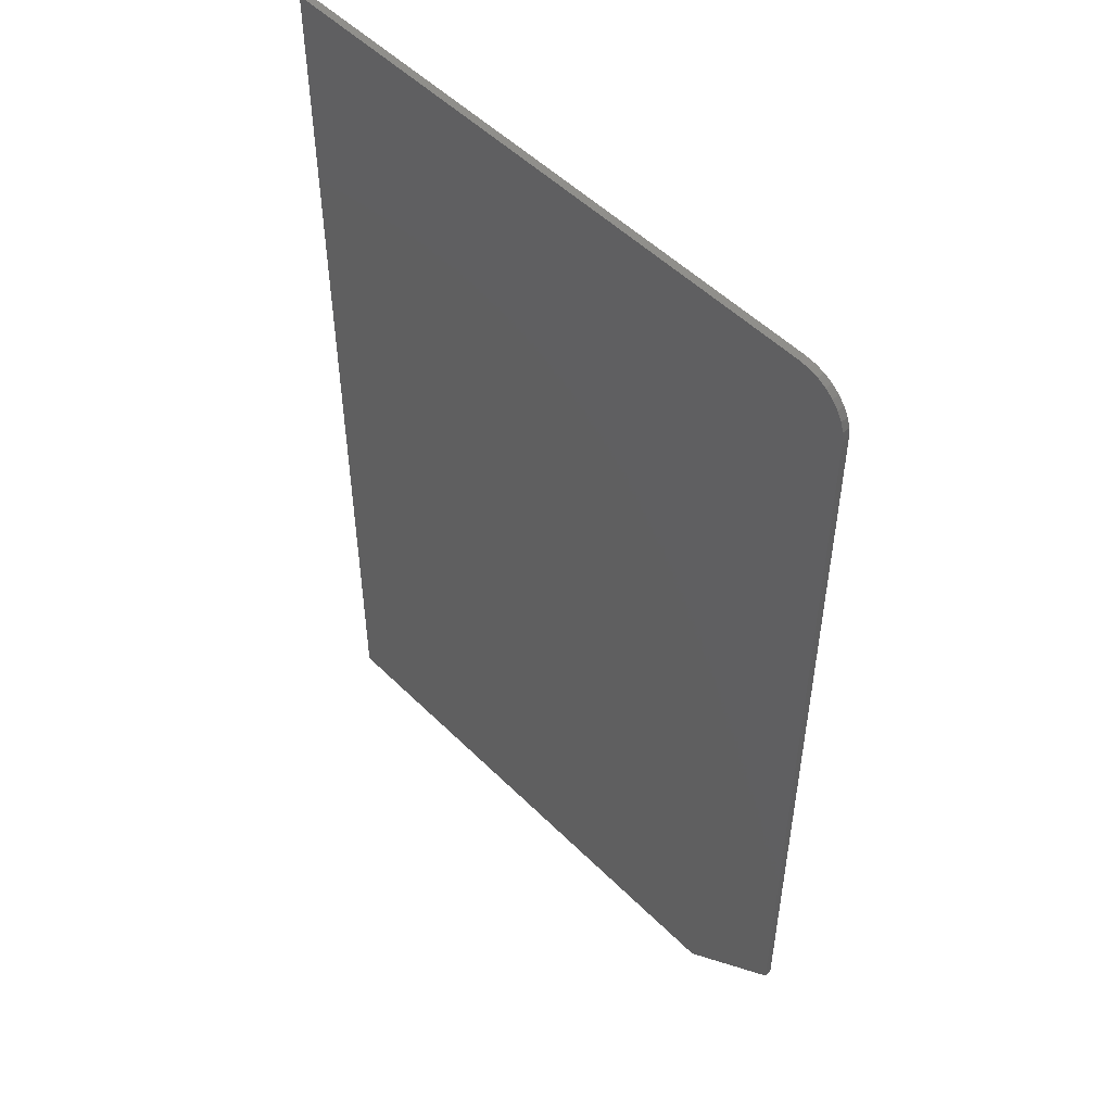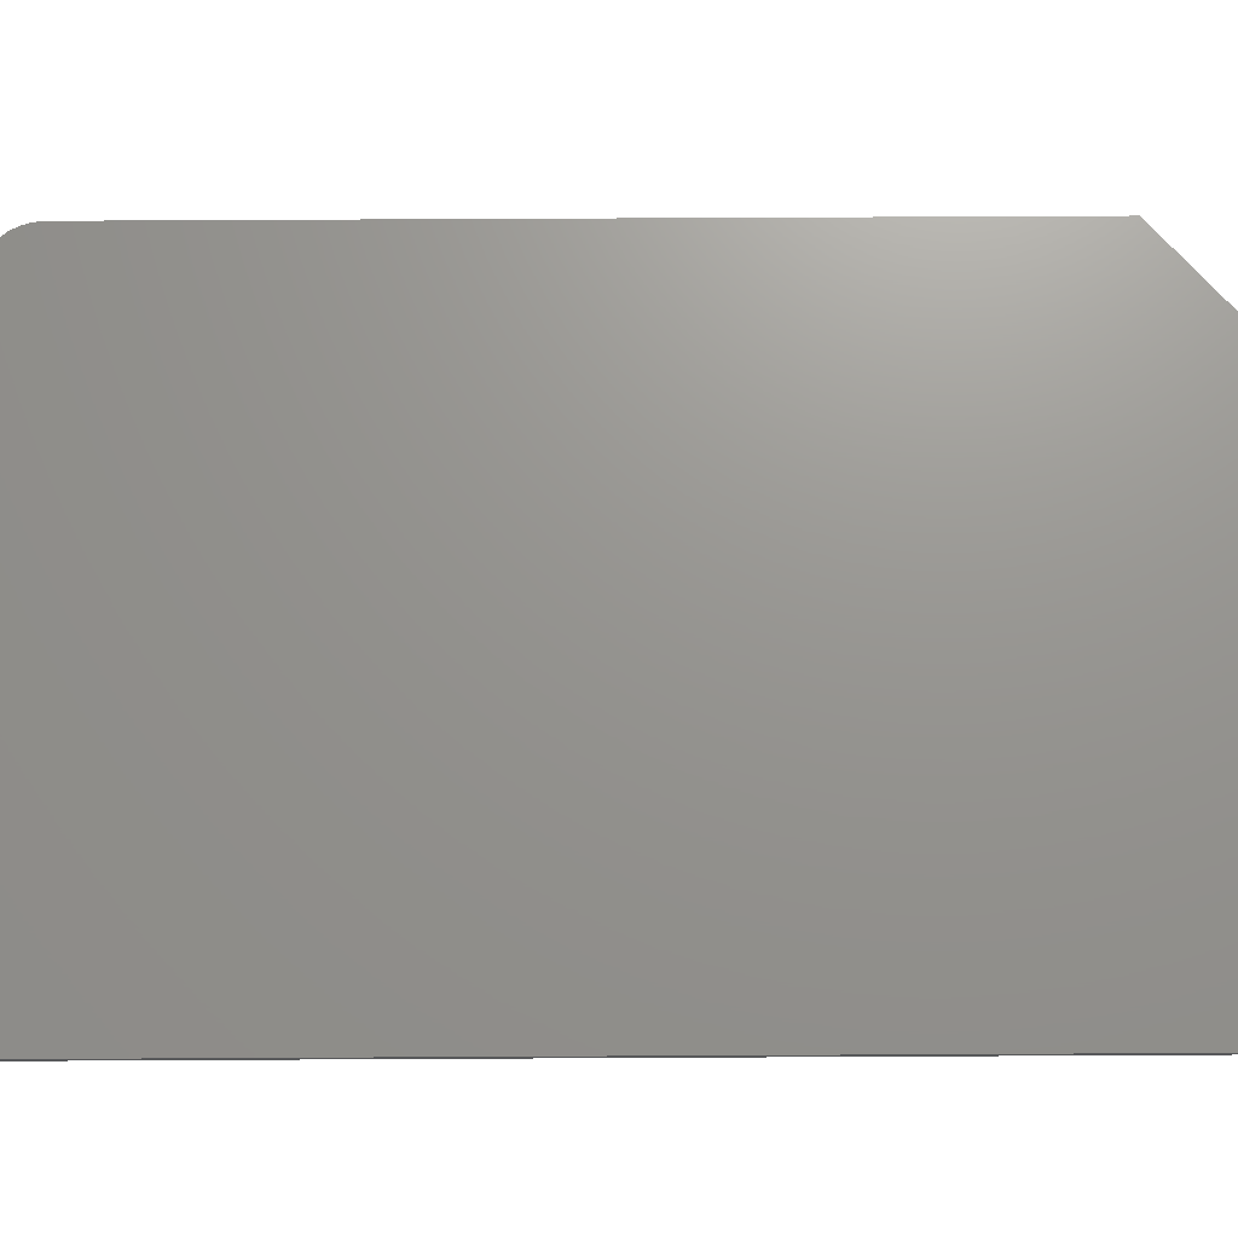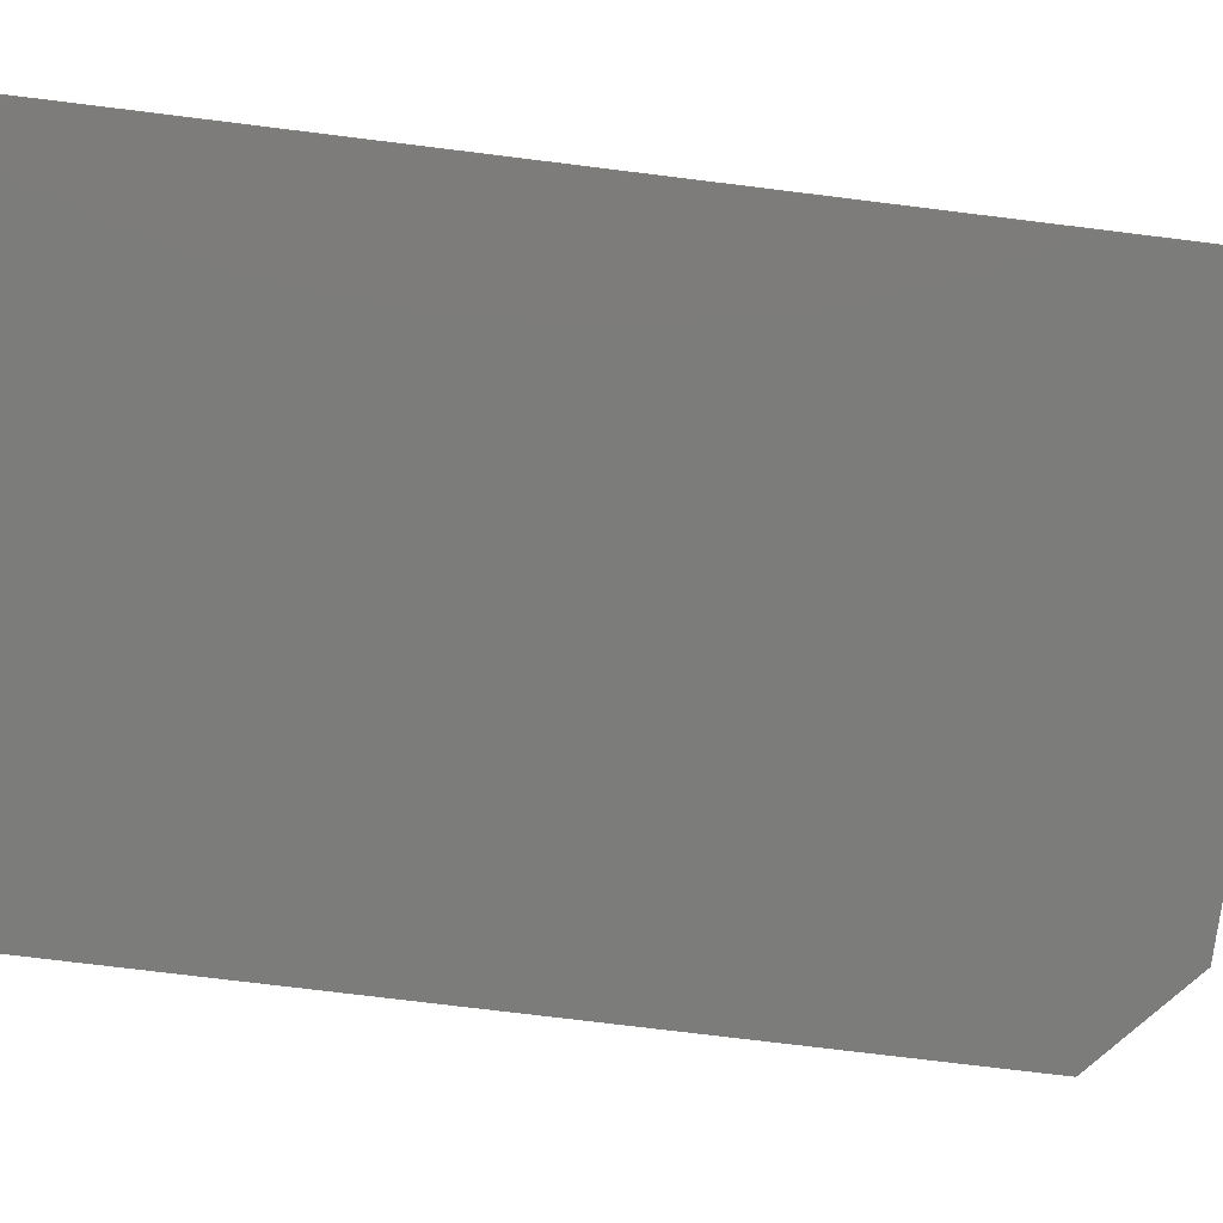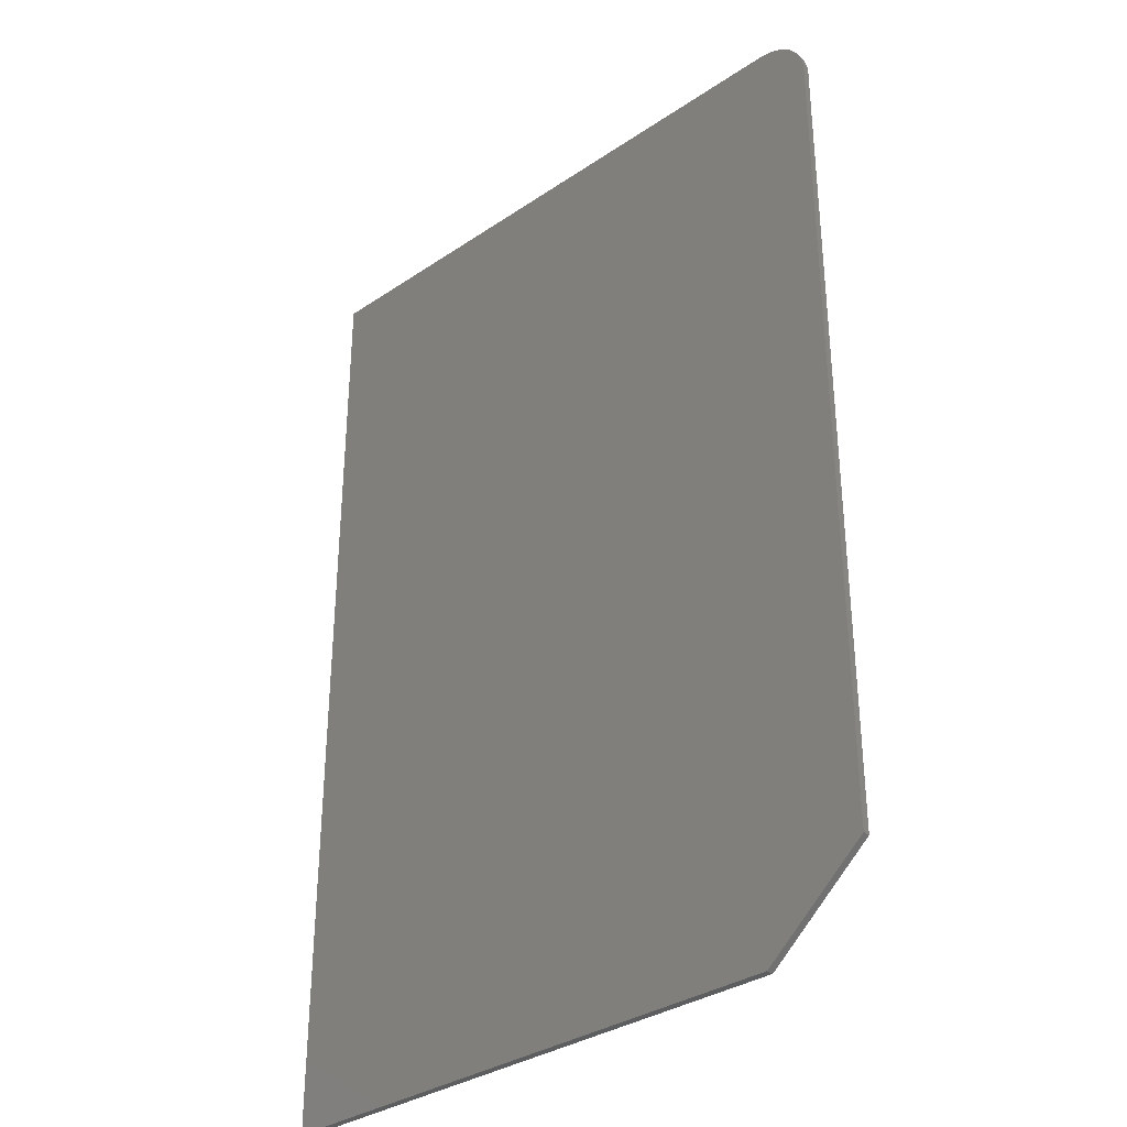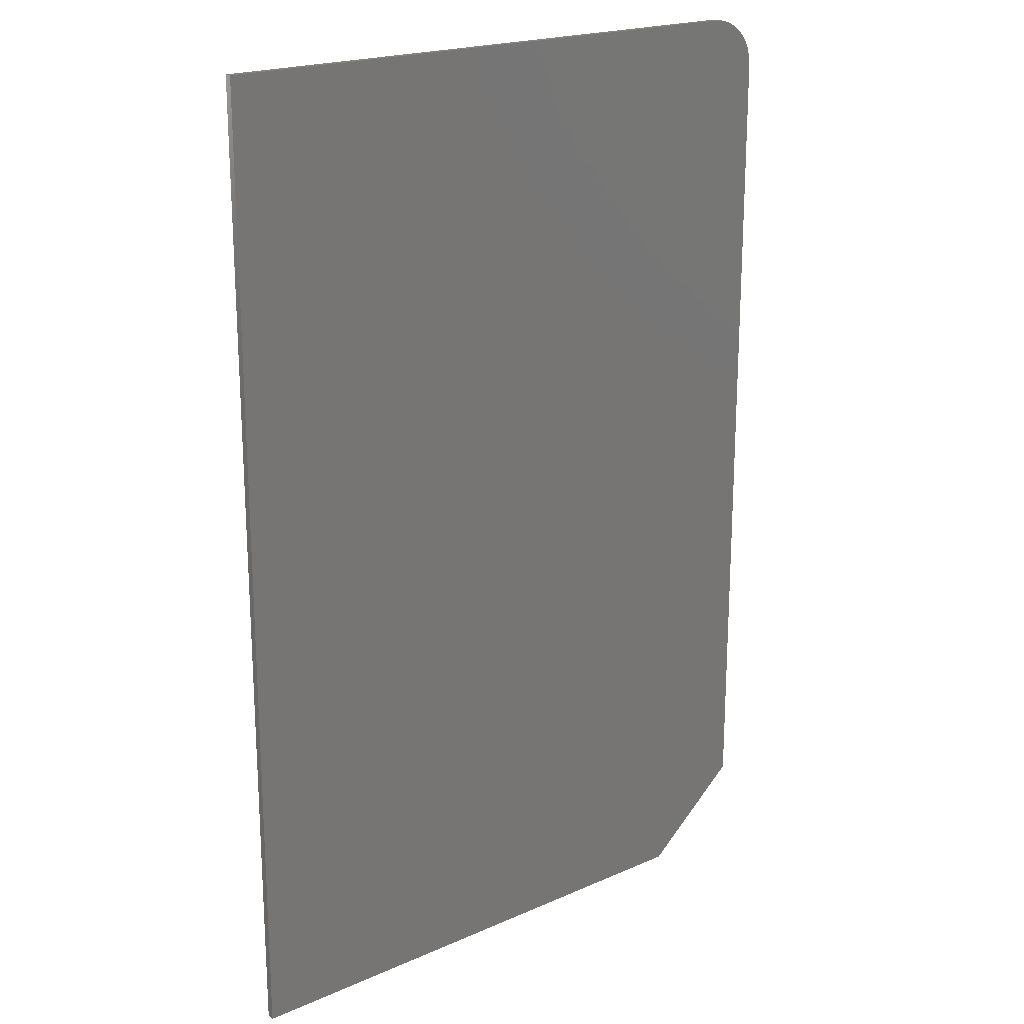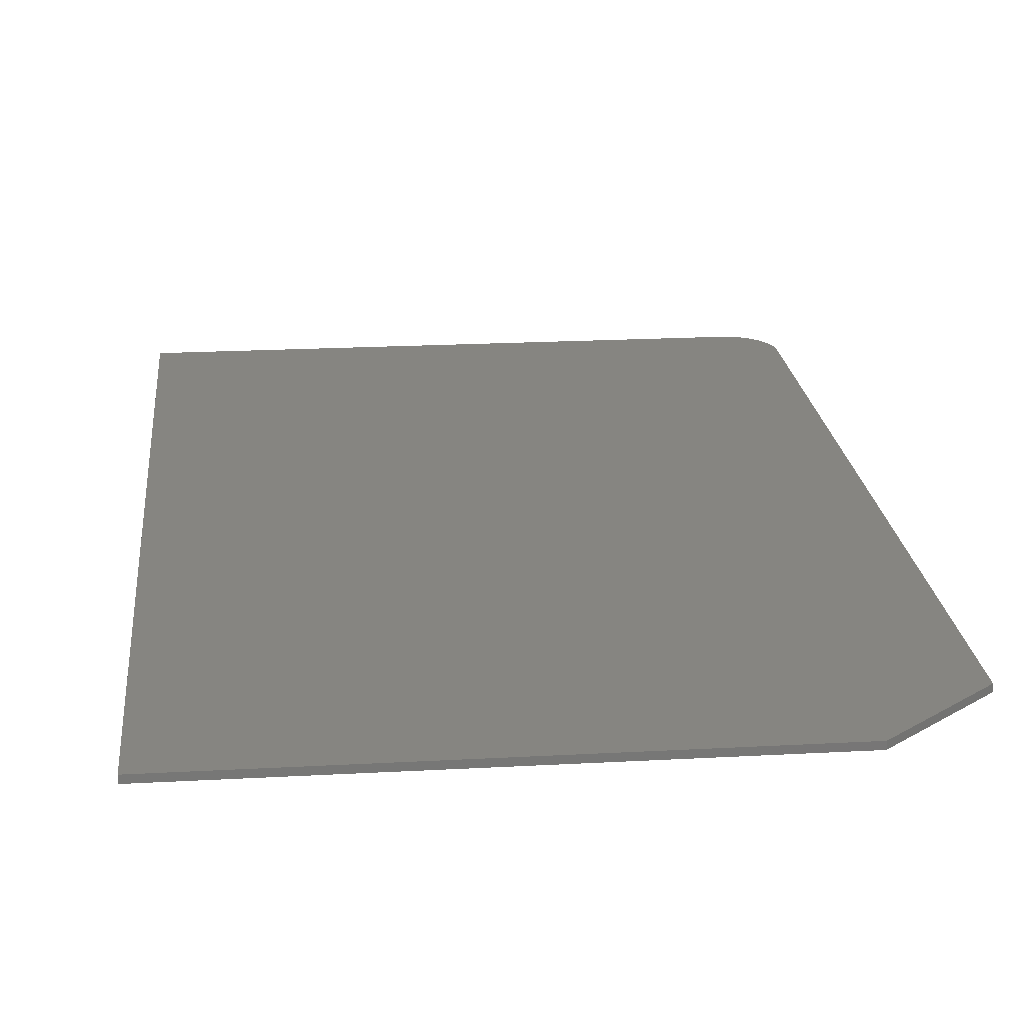
<metadata>
{"format":"stl","ext":"stl","renderer":"f3d","projection":"perspective","resolution":1024,"background":"white","views":[{"elev":51.3,"azim":47.0,"up":"+Y"},{"elev":70.8,"azim":-90.3,"up":"+Z"},{"elev":-75.3,"azim":-97.0,"up":"+Z"},{"elev":-33.6,"azim":42.5,"up":"+Y"},{"elev":20.2,"azim":-38.8,"up":"+Y"},{"elev":21.1,"azim":-5.6,"up":"+Z"}]}
</metadata>
<code>
# stl→obj: 26 verts, 48 faces
v 0.3349 0.75 0.007812
v 0.3558 0.7458 0.007812
v 0.3455 0.7489 0.007812
v 0.3896 -0.2031 0.007812
v -0.3047 -0.2969 0.007812
v 0.2802 -0.2969 0.007812
v -0.3047 0.75 0.007812
v 0.3896 0.6953 0.007812
v 0.3885 0.706 0.007812
v 0.3854 0.7162 0.007812
v 0.3803 0.7257 0.007812
v 0.3735 0.734 0.007812
v 0.3653 0.7408 0.007812
v 0.3455 0.7489 0
v 0.3558 0.7458 0
v 0.3349 0.75 0
v 0.2802 -0.2969 0
v -0.3047 -0.2969 0
v 0.3896 -0.2031 0
v -0.3047 0.75 0
v 0.3653 0.7408 0
v 0.3735 0.734 0
v 0.3803 0.7257 0
v 0.3854 0.7162 0
v 0.3885 0.706 0
v 0.3896 0.6953 0
f 1 2 3
f 4 5 6
f 7 5 4
f 7 4 8
f 7 8 9
f 7 9 10
f 7 10 11
f 7 11 12
f 7 12 13
f 7 13 2
f 7 2 1
f 14 15 16
f 17 18 19
f 20 16 15
f 20 15 21
f 20 21 22
f 20 22 23
f 20 23 24
f 20 24 25
f 20 25 26
f 20 26 19
f 20 19 18
f 4 19 8
f 8 19 26
f 1 16 7
f 7 16 20
f 16 1 14
f 14 1 3
f 14 3 15
f 15 3 2
f 15 2 21
f 21 2 13
f 21 13 22
f 22 13 12
f 22 12 23
f 23 12 11
f 23 11 24
f 24 11 10
f 24 10 25
f 25 10 9
f 25 9 26
f 26 9 8
f 5 18 6
f 6 18 17
f 4 6 19
f 19 6 17
f 7 20 5
f 5 20 18

</code>
